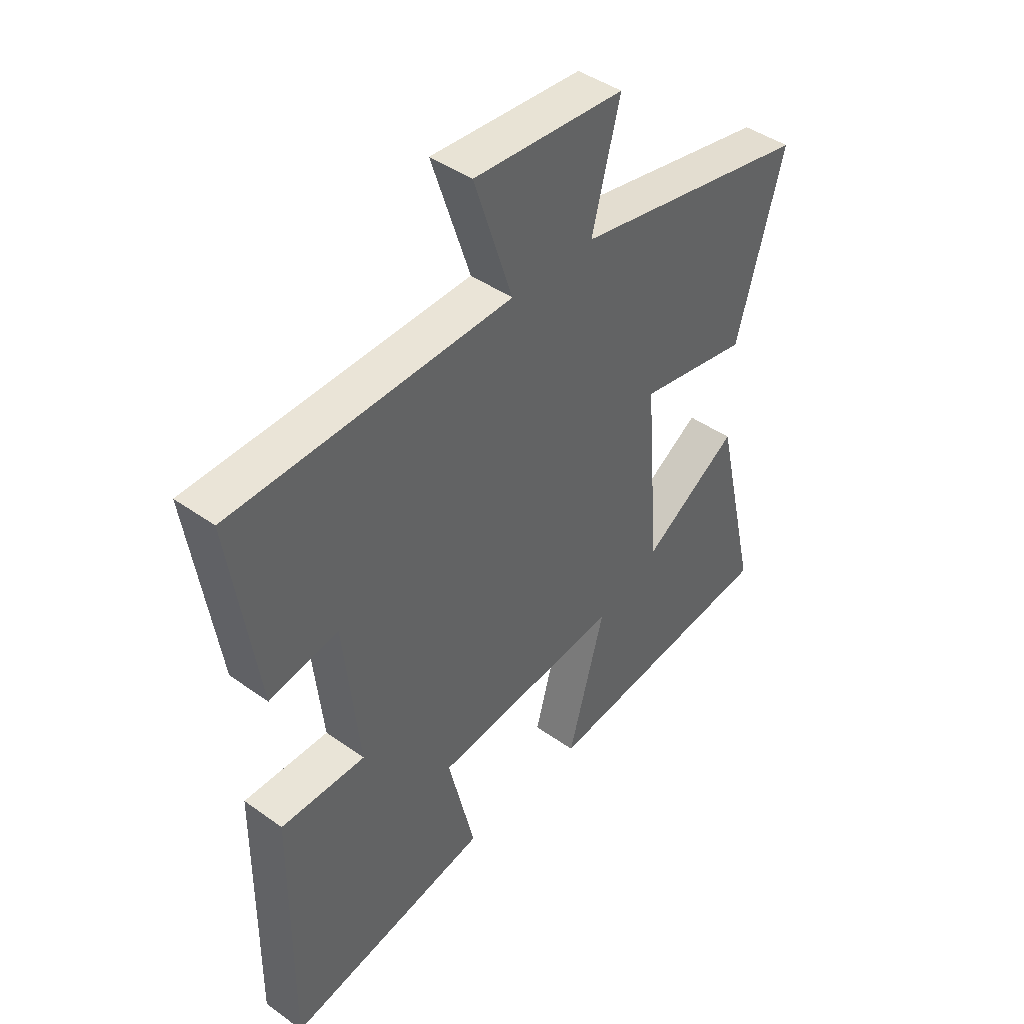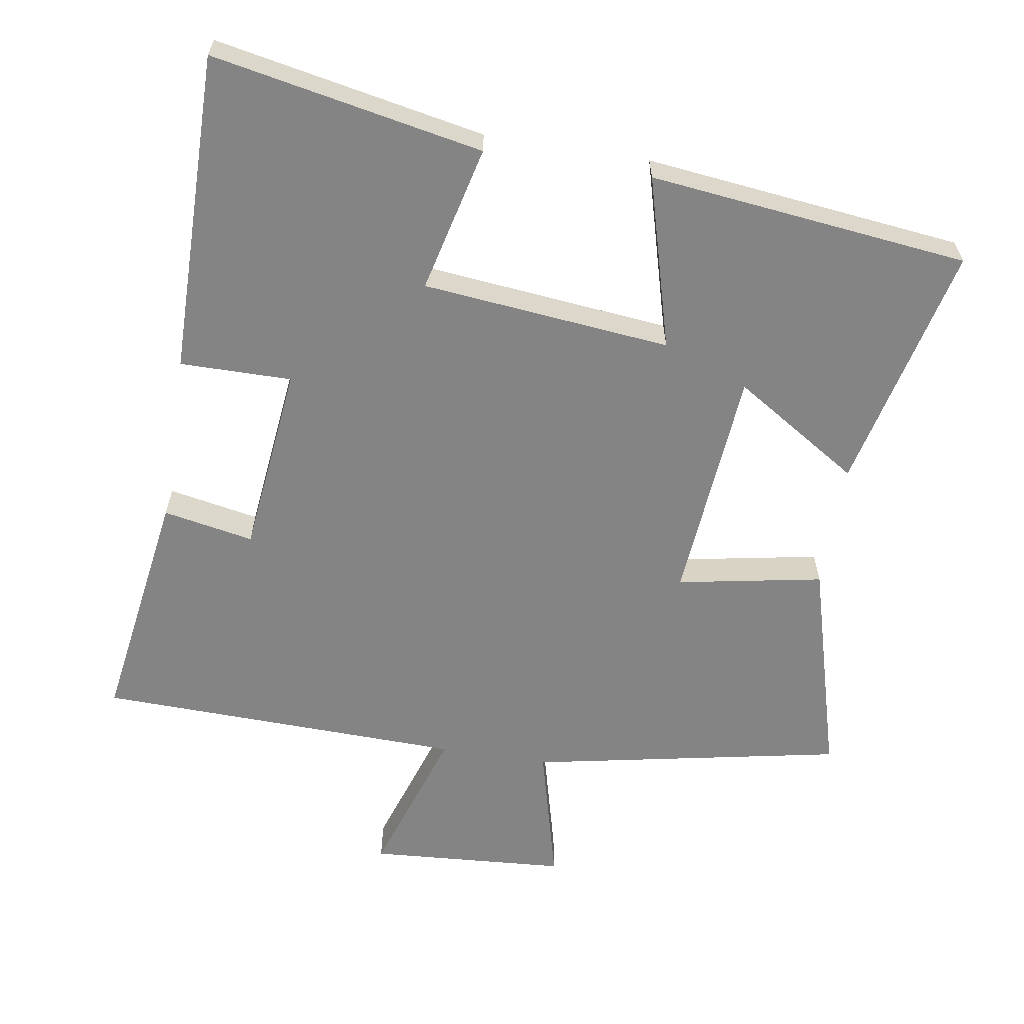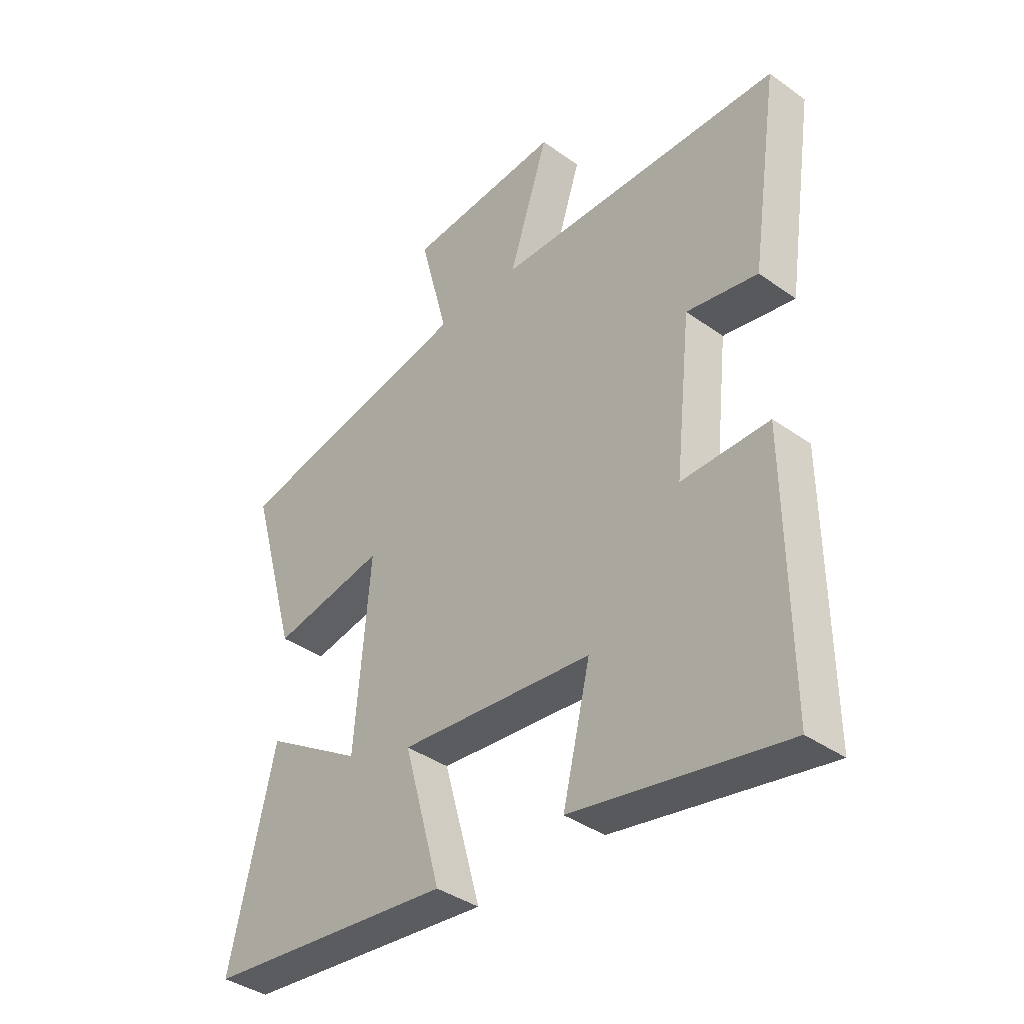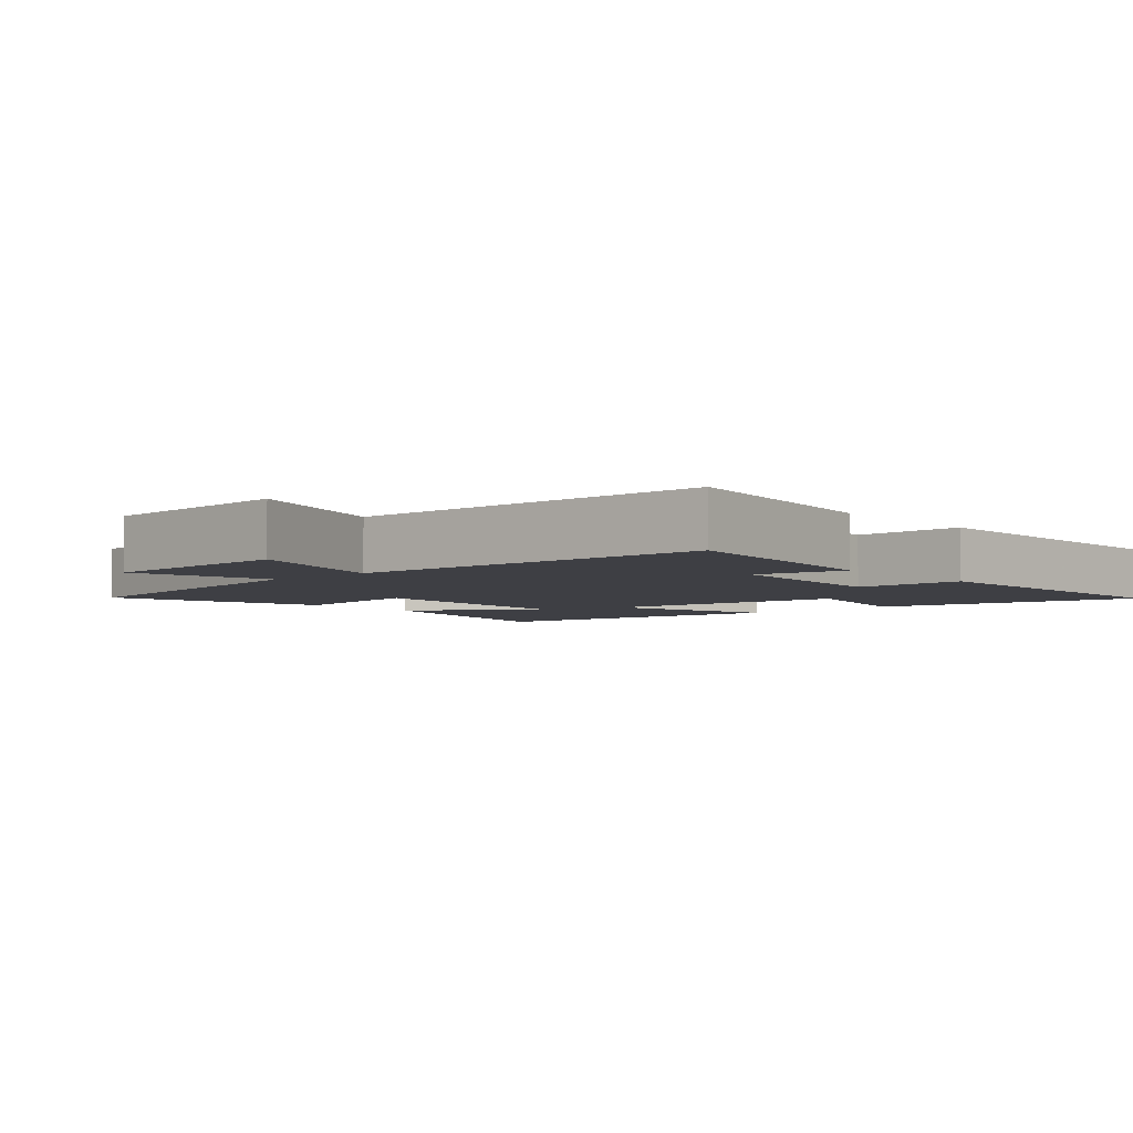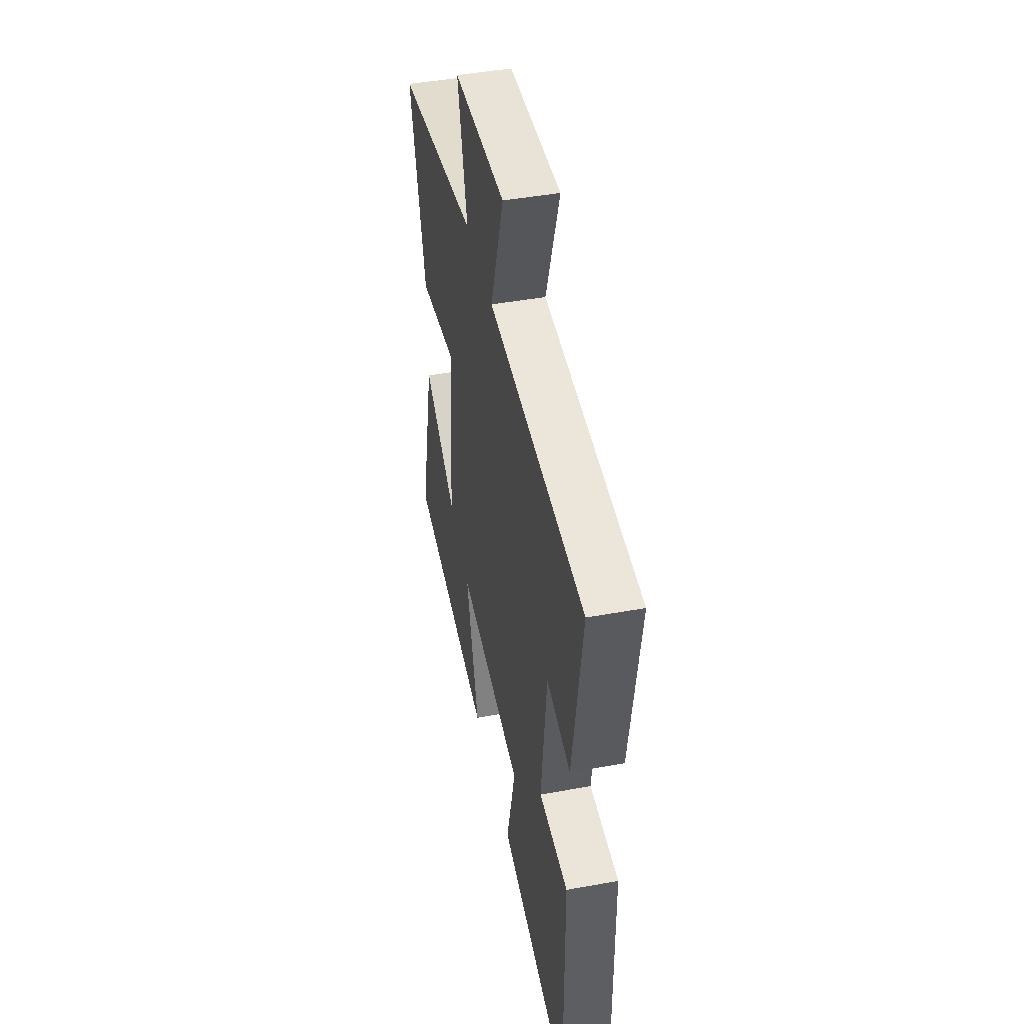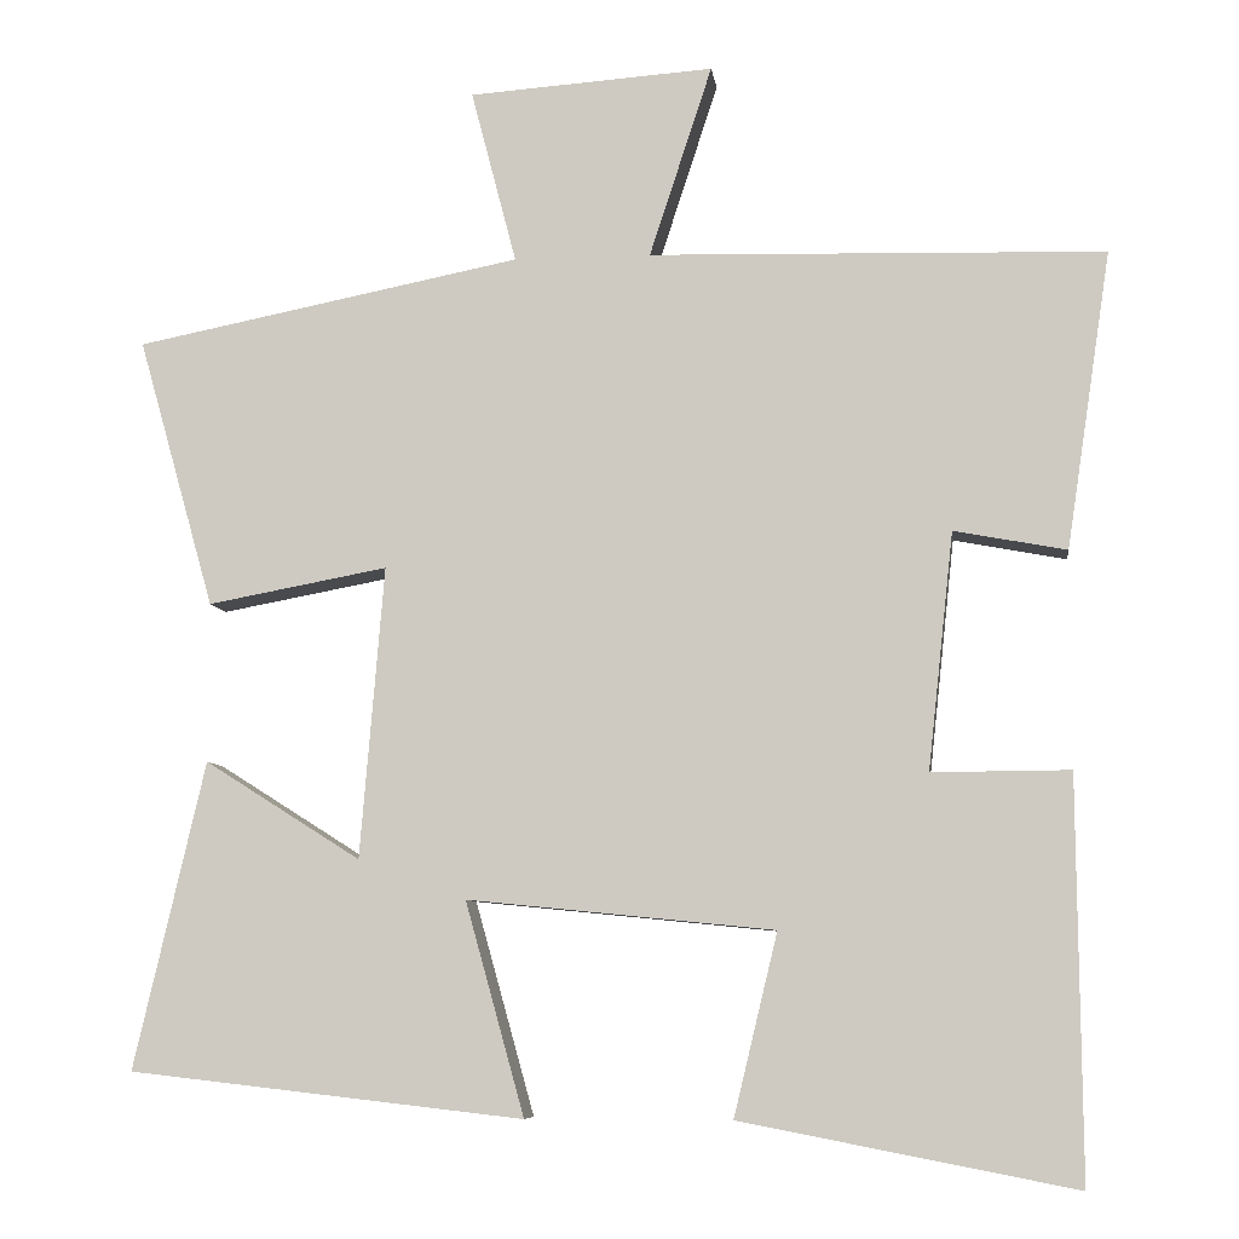
<metadata>
{"format":"obj","ext":"obj","renderer":"f3d","projection":"perspective","resolution":1024,"background":"white","views":[{"elev":43.4,"azim":130.2,"up":"+Z"},{"elev":-61.4,"azim":170.8,"up":"+Y"},{"elev":-38.9,"azim":48.2,"up":"+Z"},{"elev":-4.4,"azim":41.4,"up":"+Y"},{"elev":45.8,"azim":78.2,"up":"+Z"},{"elev":-7.6,"azim":7.4,"up":"+Z"}]}
</metadata>
<code>
v 0.552 0.07 0.486
v 0.5 0.07 0.14
v 0.369 0.07 0.165
v 0.339 0.07 -0.111
v 0.5 0.07 -0.11
v 0.504 0.07 -0.575
v 0.115 0.07 -0.5
v 0.166 0.07 -0.288
v -0.192 0.07 -0.252
v -0.123 0.07 -0.5
v -0.583 0.07 -0.448
v -0.5 0.07 -0.09
v -0.318 0.07 -0.205
v -0.29 0.07 0.135
v -0.5 0.07 0.096
v -0.589 0.07 0.411
v -0.138 0.07 0.5
v -0.191 0.07 0.703
v 0.095 0.07 0.723
v 0.022 0.07 0.5
v 0.552 0 0.486
v 0.5 0 0.14
v 0.369 0 0.165
v 0.339 0 -0.111
v 0.5 0 -0.11
v 0.504 0 -0.575
v 0.115 0 -0.5
v 0.166 0 -0.288
v -0.192 0 -0.252
v -0.123 0 -0.5
v -0.583 0 -0.448
v -0.5 0 -0.09
v -0.318 0 -0.205
v -0.29 0 0.135
v -0.5 0 0.096
v -0.589 0 0.411
v -0.138 0 0.5
v -0.191 0 0.703
v 0.095 0 0.723
v 0.022 0 0.5
f 17 18 19 20
f 17 20 1
f 16 17 1
f 15 16 1
f 14 15 1
f 13 14 1
f 10 11 12 13
f 9 10 13
f 8 9 13
f 6 7 8
f 5 6 8
f 4 5 8
f 3 4 8 13
f 1 2 3
f 1 3 13
f 40 39 38 37
f 21 40 37
f 21 37 36
f 21 36 35
f 21 35 34
f 21 34 33
f 33 32 31 30
f 33 30 29
f 33 29 28
f 28 27 26
f 28 26 25
f 28 25 24
f 33 28 24 23
f 23 22 21
f 33 23 21
f 1 21 22 2
f 2 22 23 3
f 3 23 24 4
f 4 24 25 5
f 5 25 26 6
f 6 26 27 7
f 7 27 28 8
f 8 28 29 9
f 9 29 30 10
f 10 30 31 11
f 11 31 32 12
f 12 32 33 13
f 13 33 34 14
f 14 34 35 15
f 15 35 36 16
f 16 36 37 17
f 17 37 38 18
f 18 38 39 19
f 19 39 40 20
f 20 40 21 1

</code>
